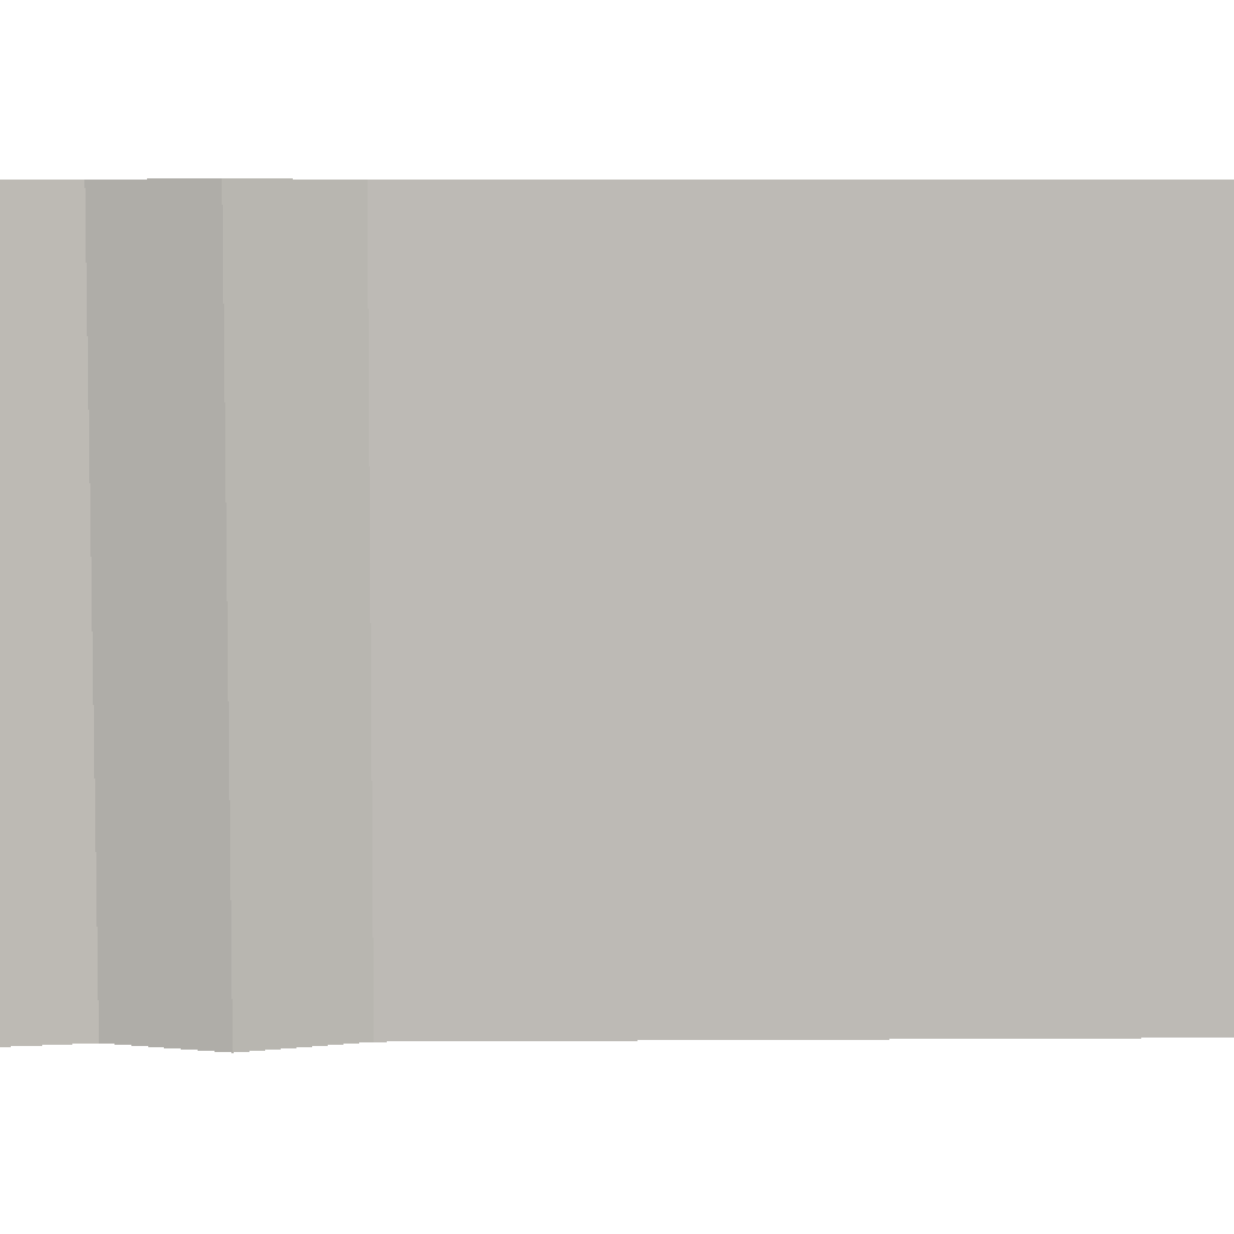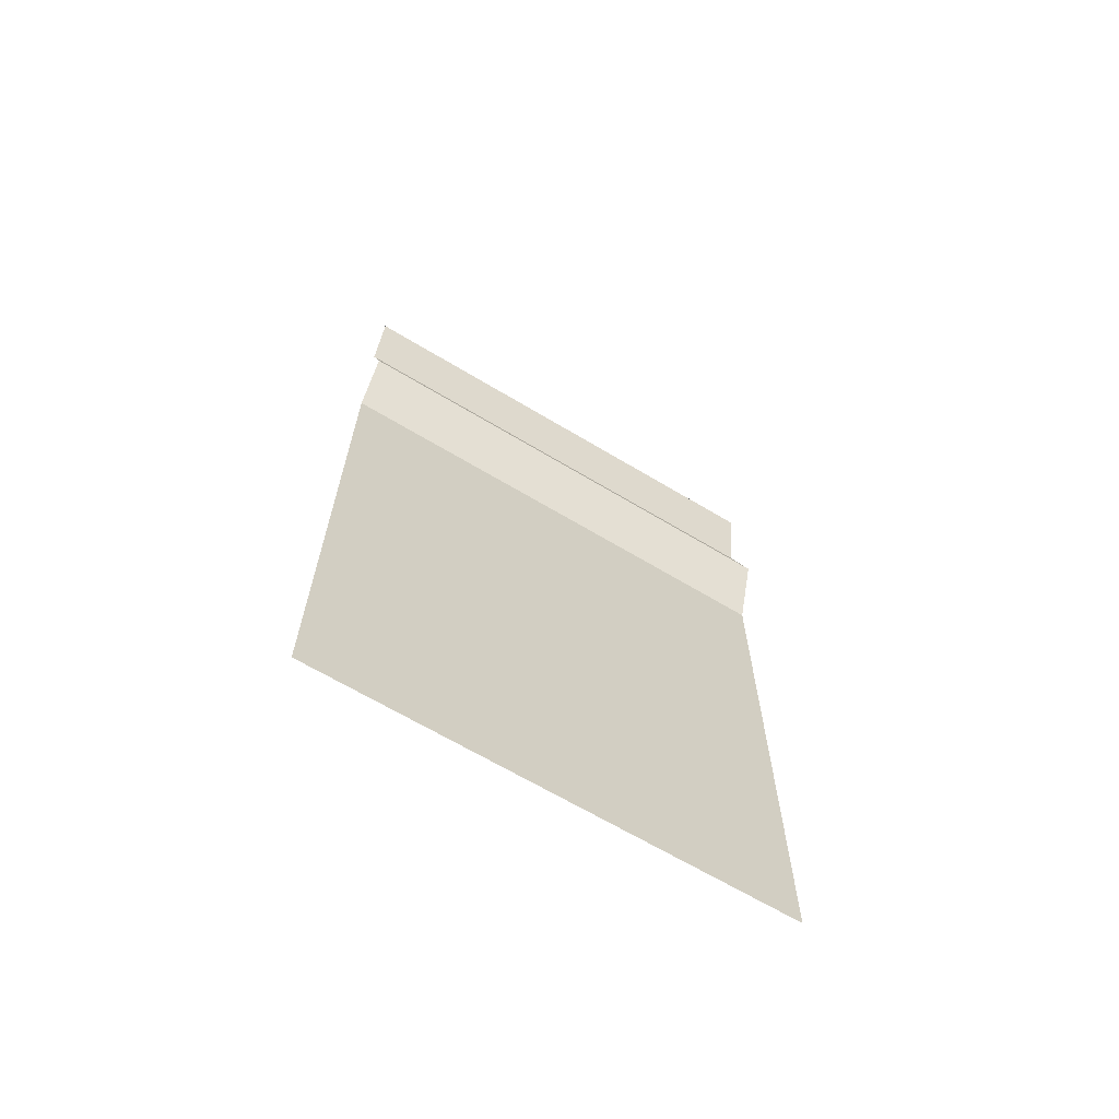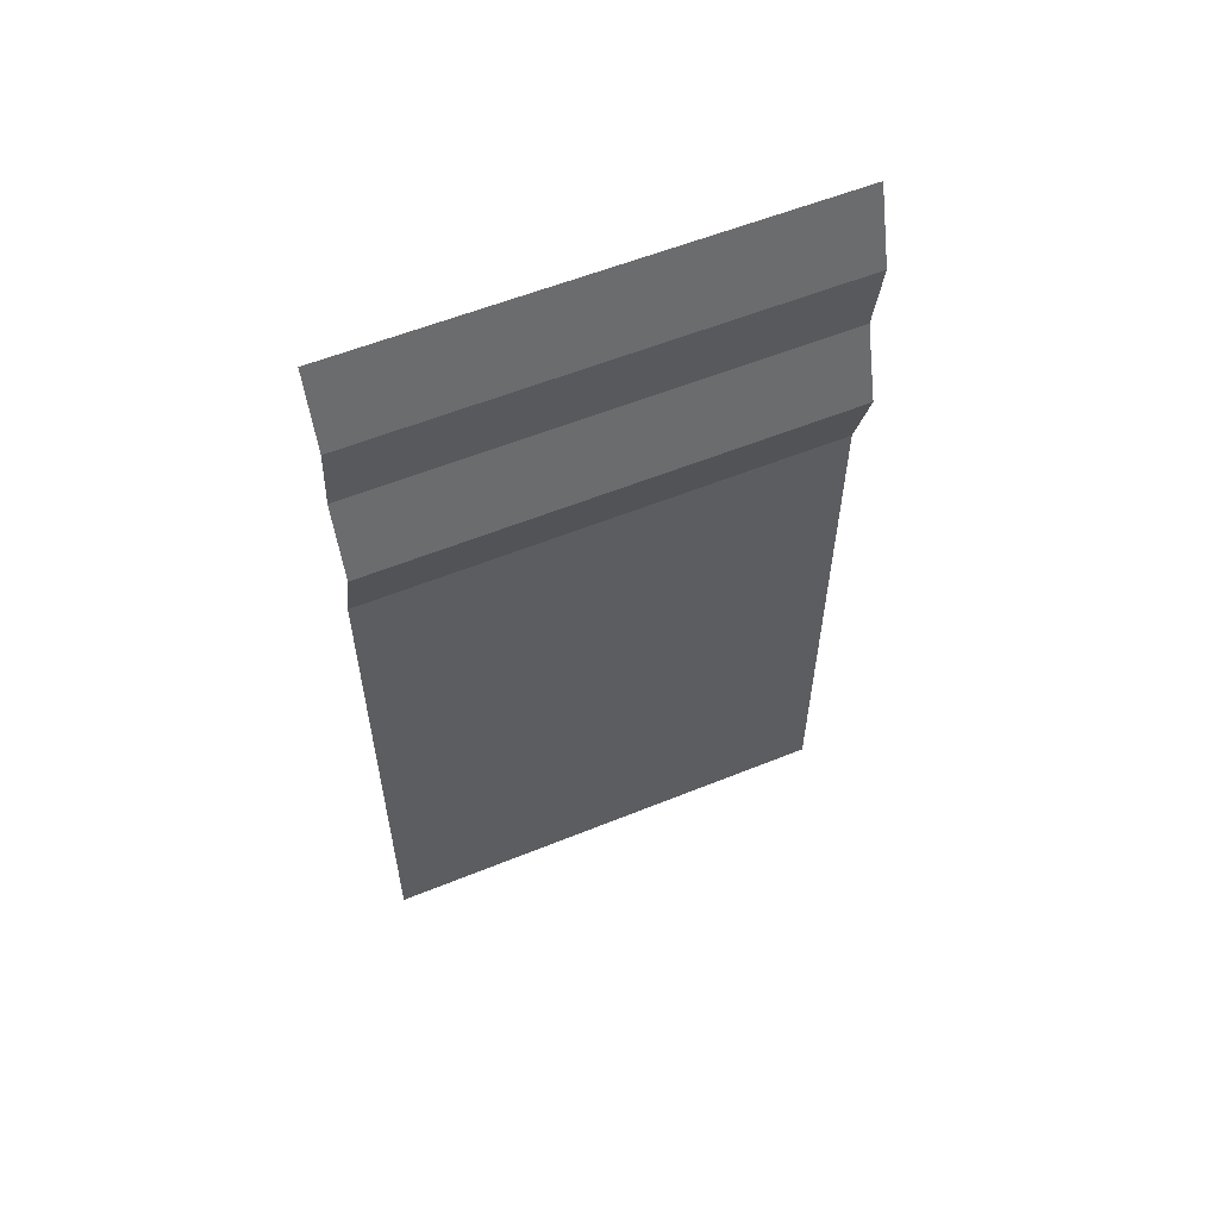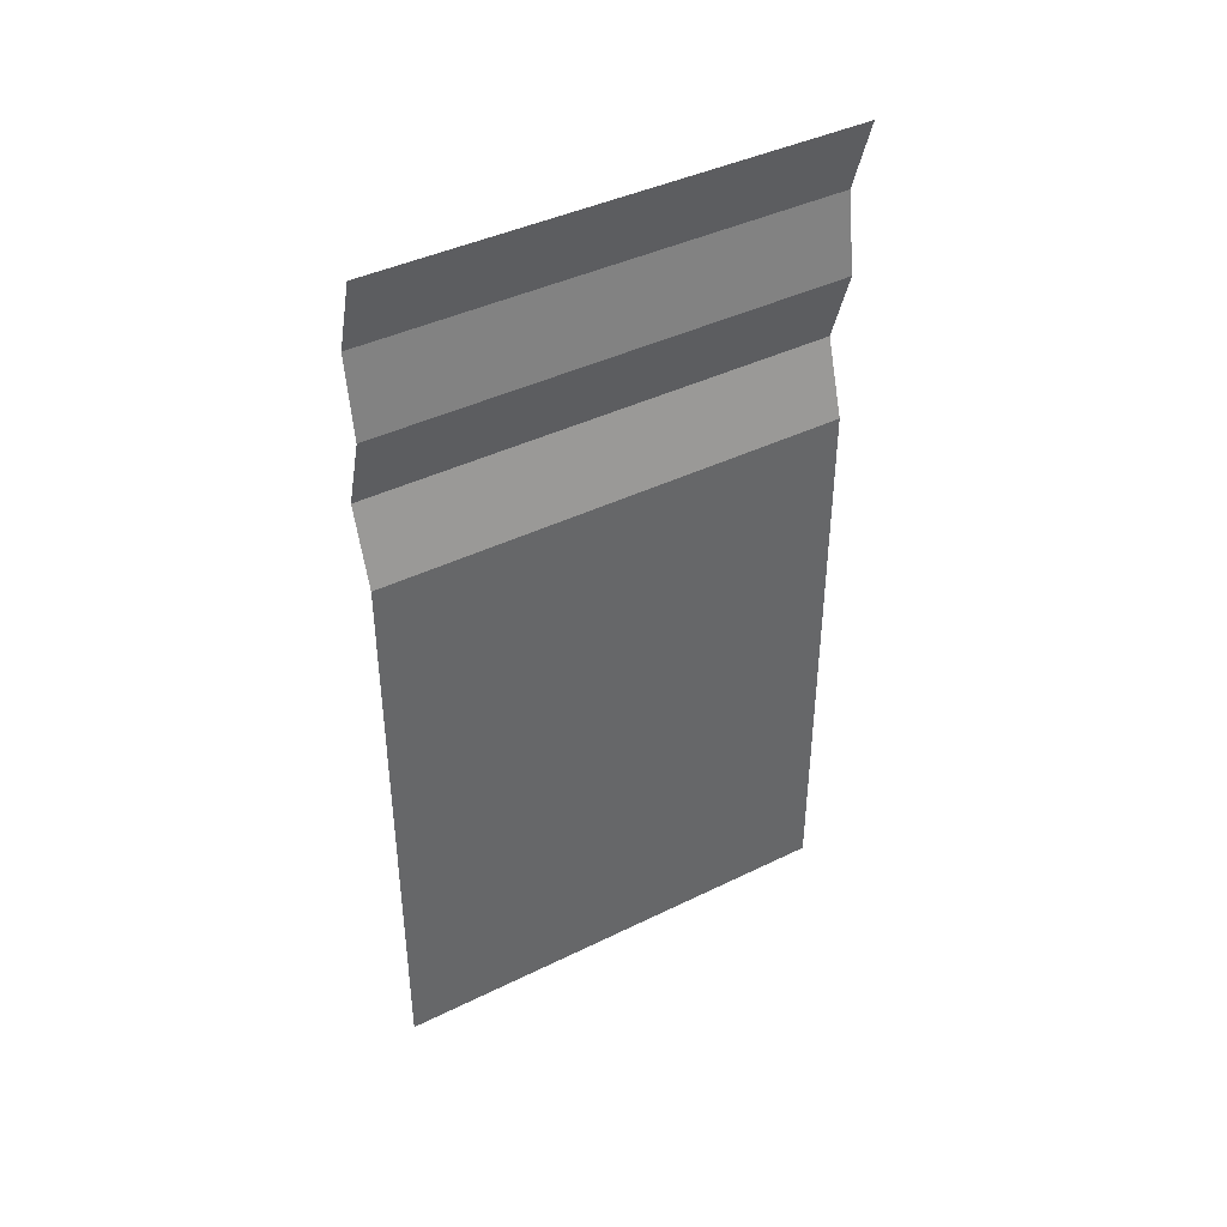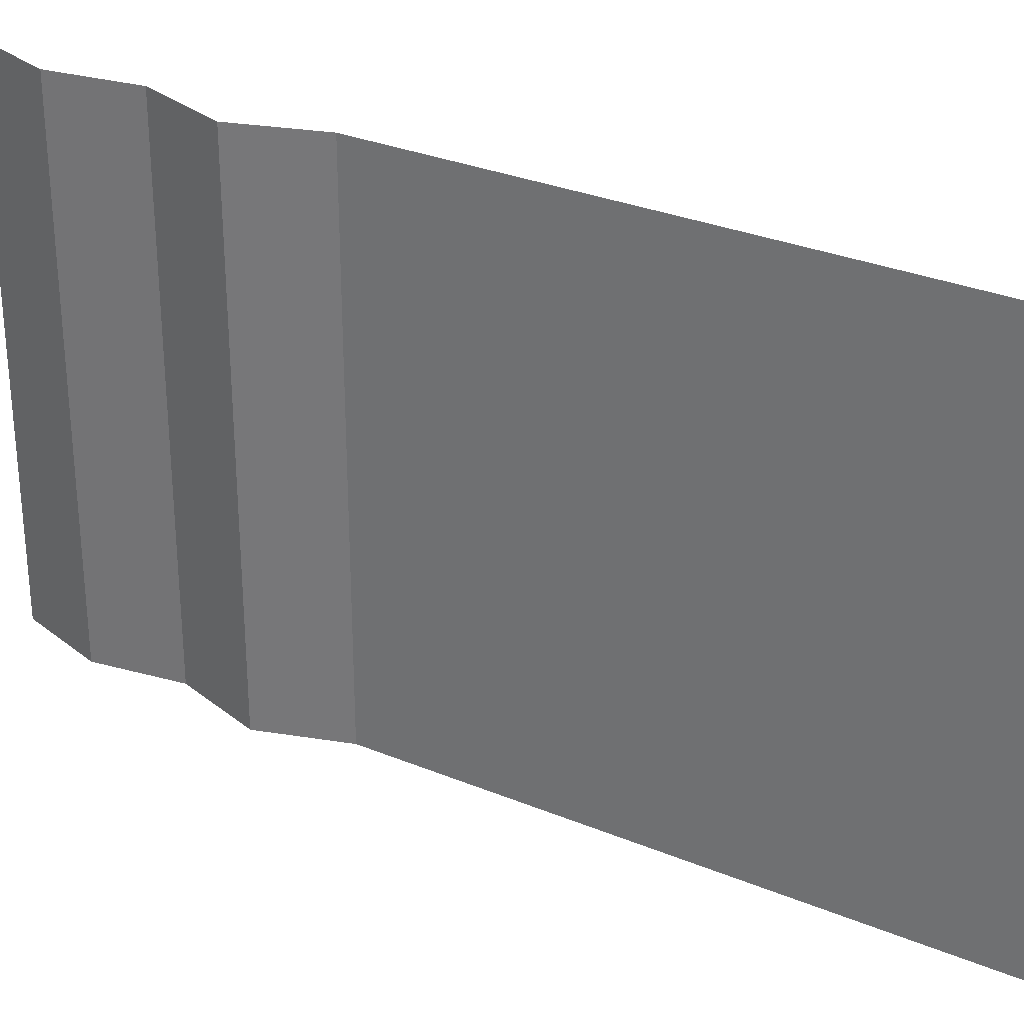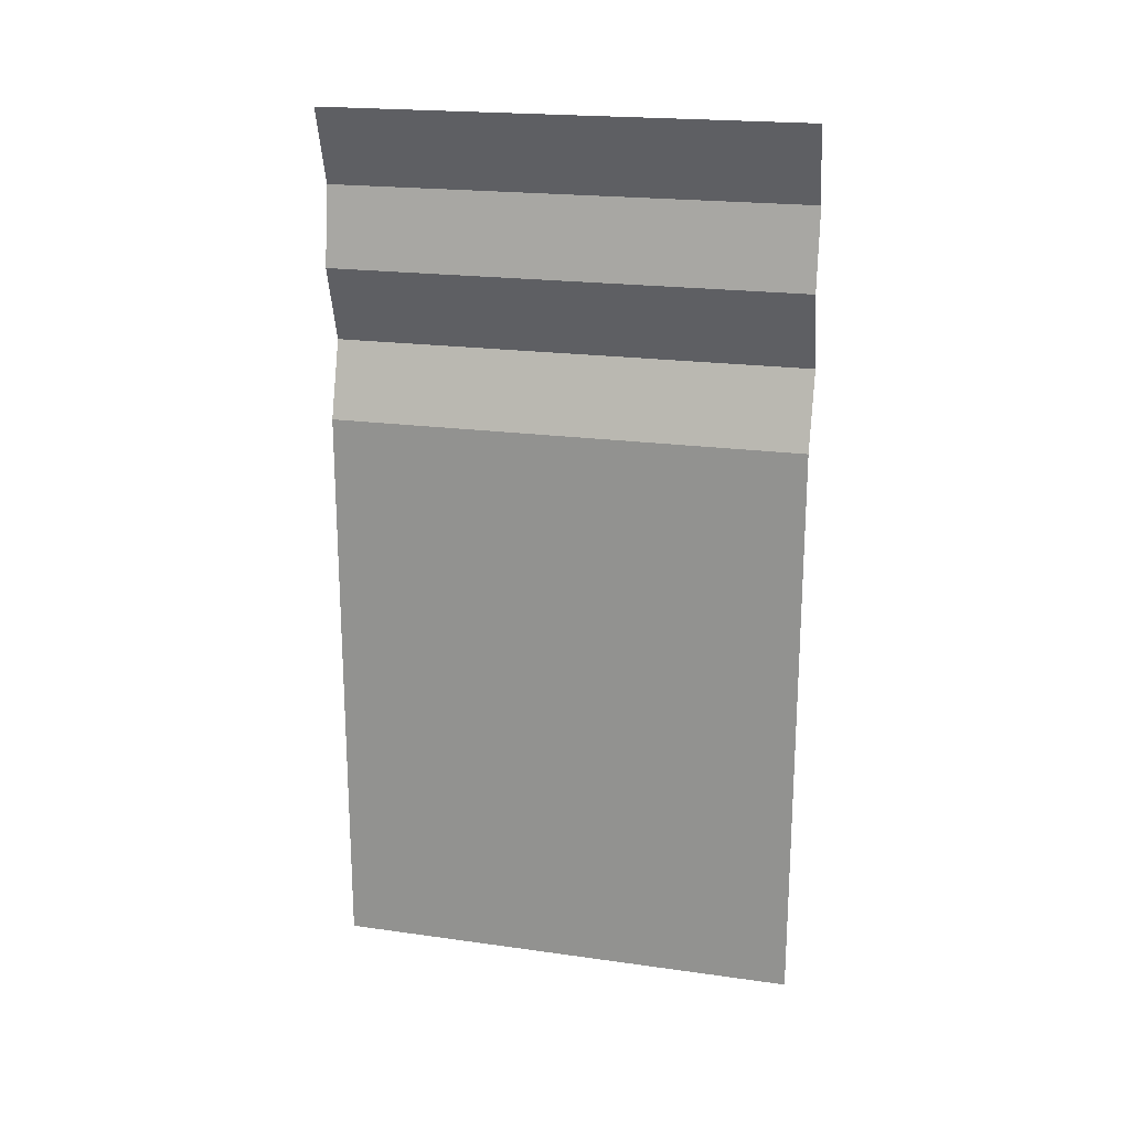
<metadata>
{"format":"obj","ext":"obj","renderer":"f3d","projection":"perspective","resolution":1024,"background":"white","views":[{"elev":6.3,"azim":-91.2,"up":"+Z"},{"elev":-65.6,"azim":-121.2,"up":"+Y"},{"elev":57.2,"azim":-112.9,"up":"+Y"},{"elev":41.1,"azim":59.1,"up":"+Y"},{"elev":30.3,"azim":-59.0,"up":"+Z"},{"elev":20.3,"azim":104.4,"up":"+Y"}]}
</metadata>
<code>
v 0 0.000417 0.53
v 0.02725 1.973 0.53
v 0.02725 1.973 -0.53
v 0 0.000417 -0.53
v -6.4e-05 1.287 0.53
v -6.4e-05 1.287 -0.53
v -0.02747 1.803 0.53
v 0.000208 1.627 0.53
v -0.05446 1.457 0.53
v -0.02747 1.803 -0.53
v 0.000208 1.627 -0.53
v -0.05446 1.457 -0.53
f 5 1 4 6
f 2 7 10 3
f 7 8 11 10
f 8 9 12 11
f 9 5 6 12

</code>
